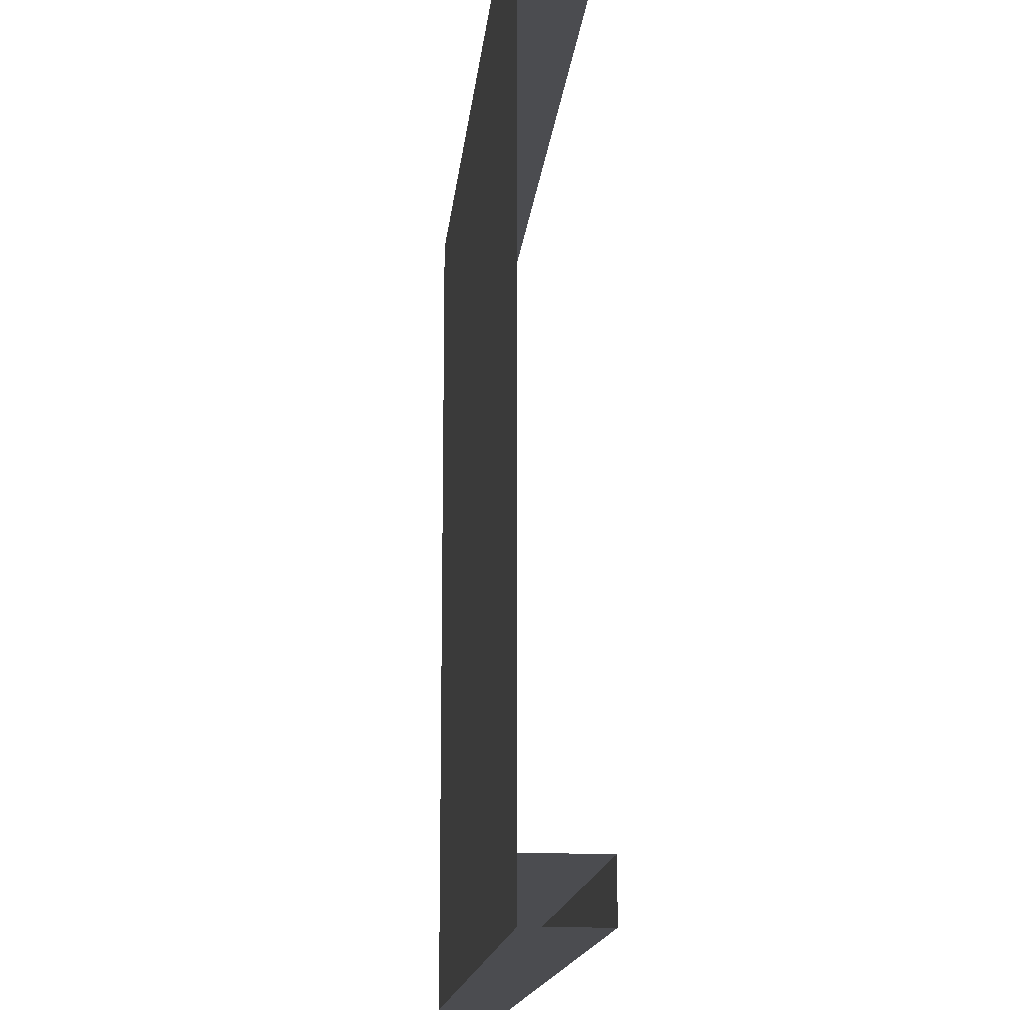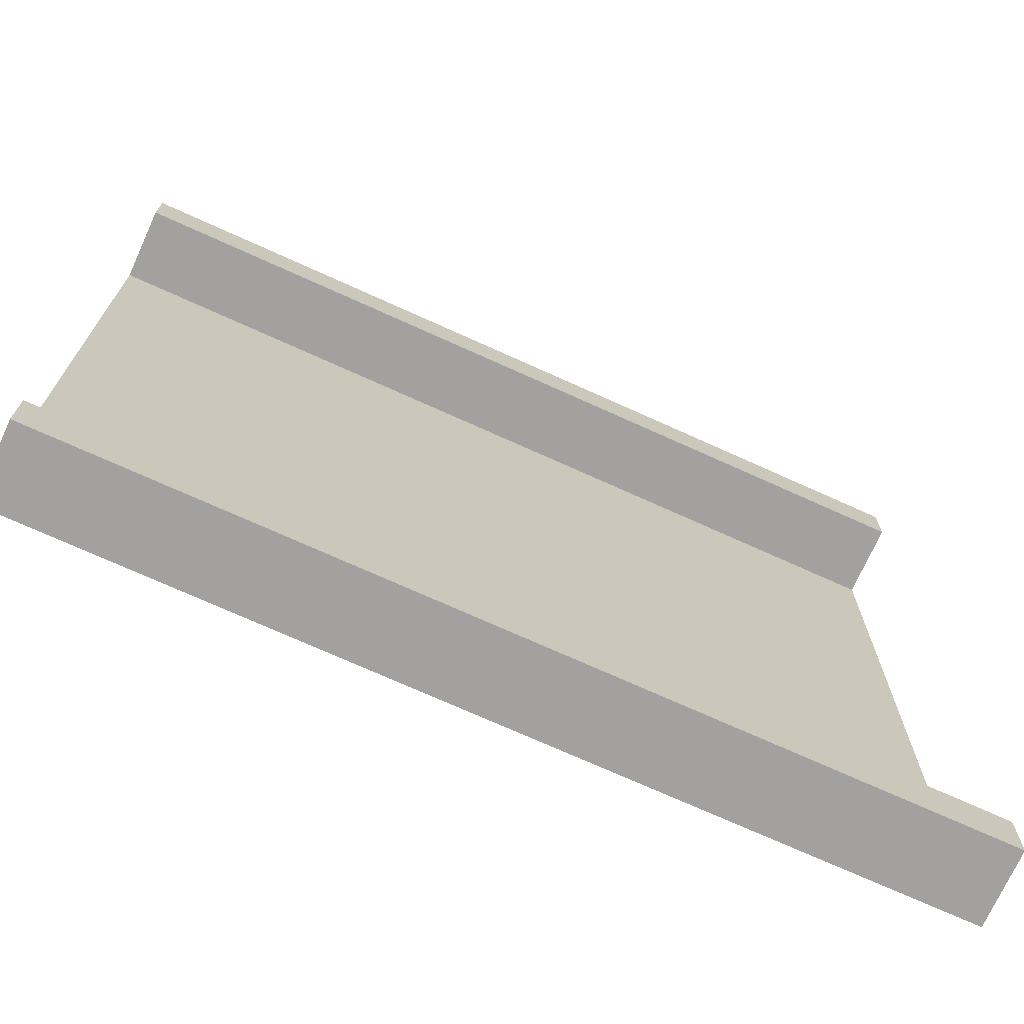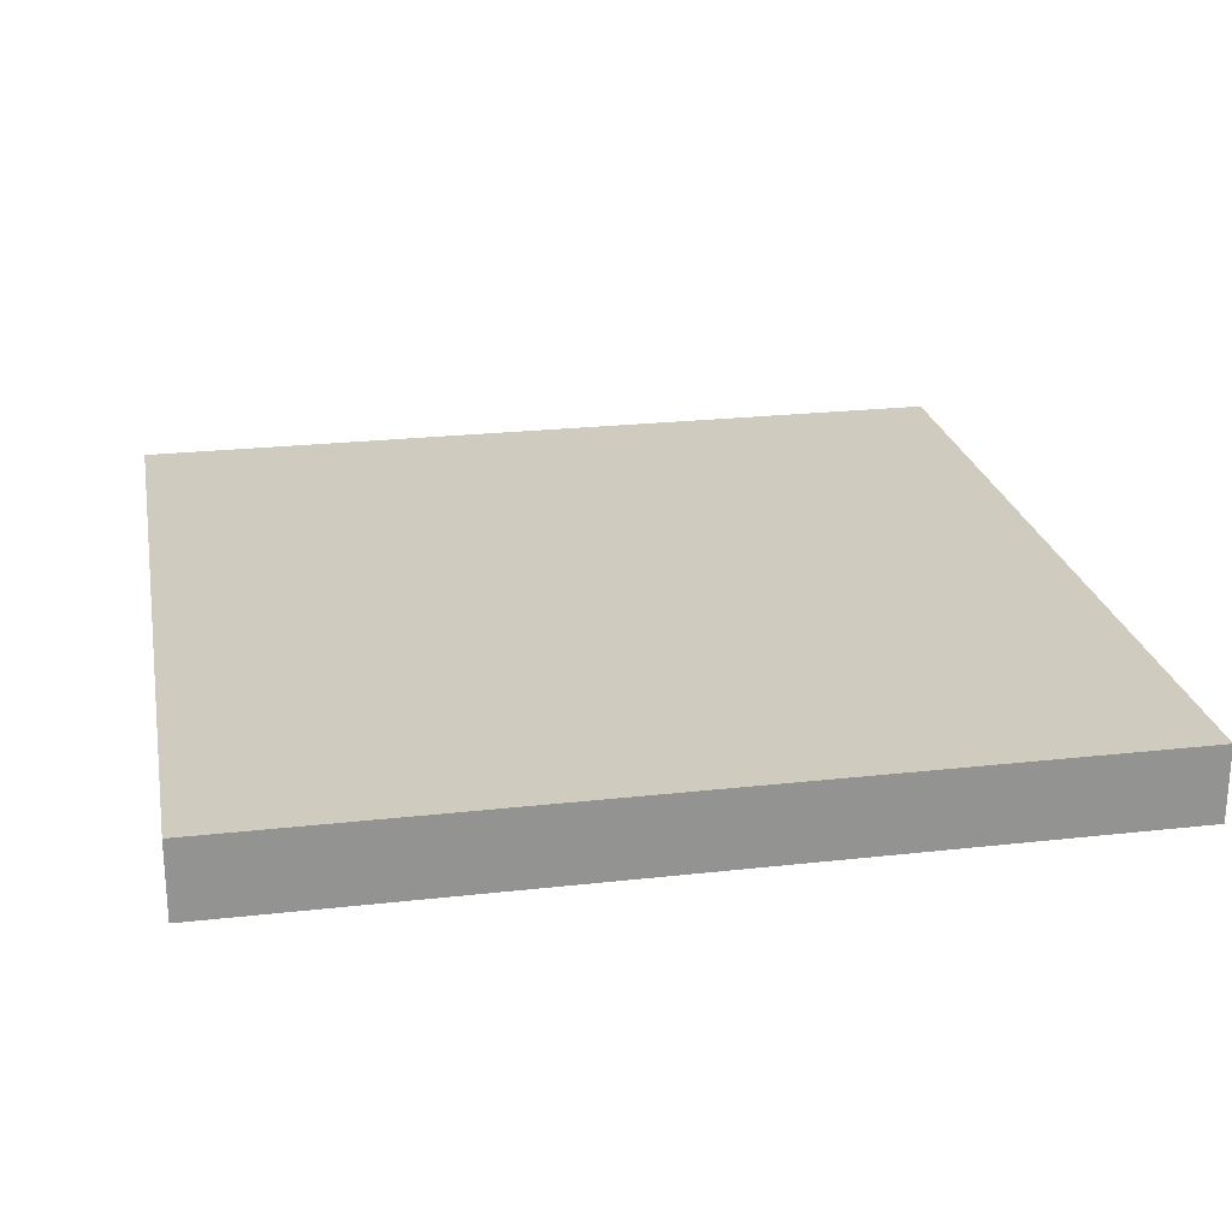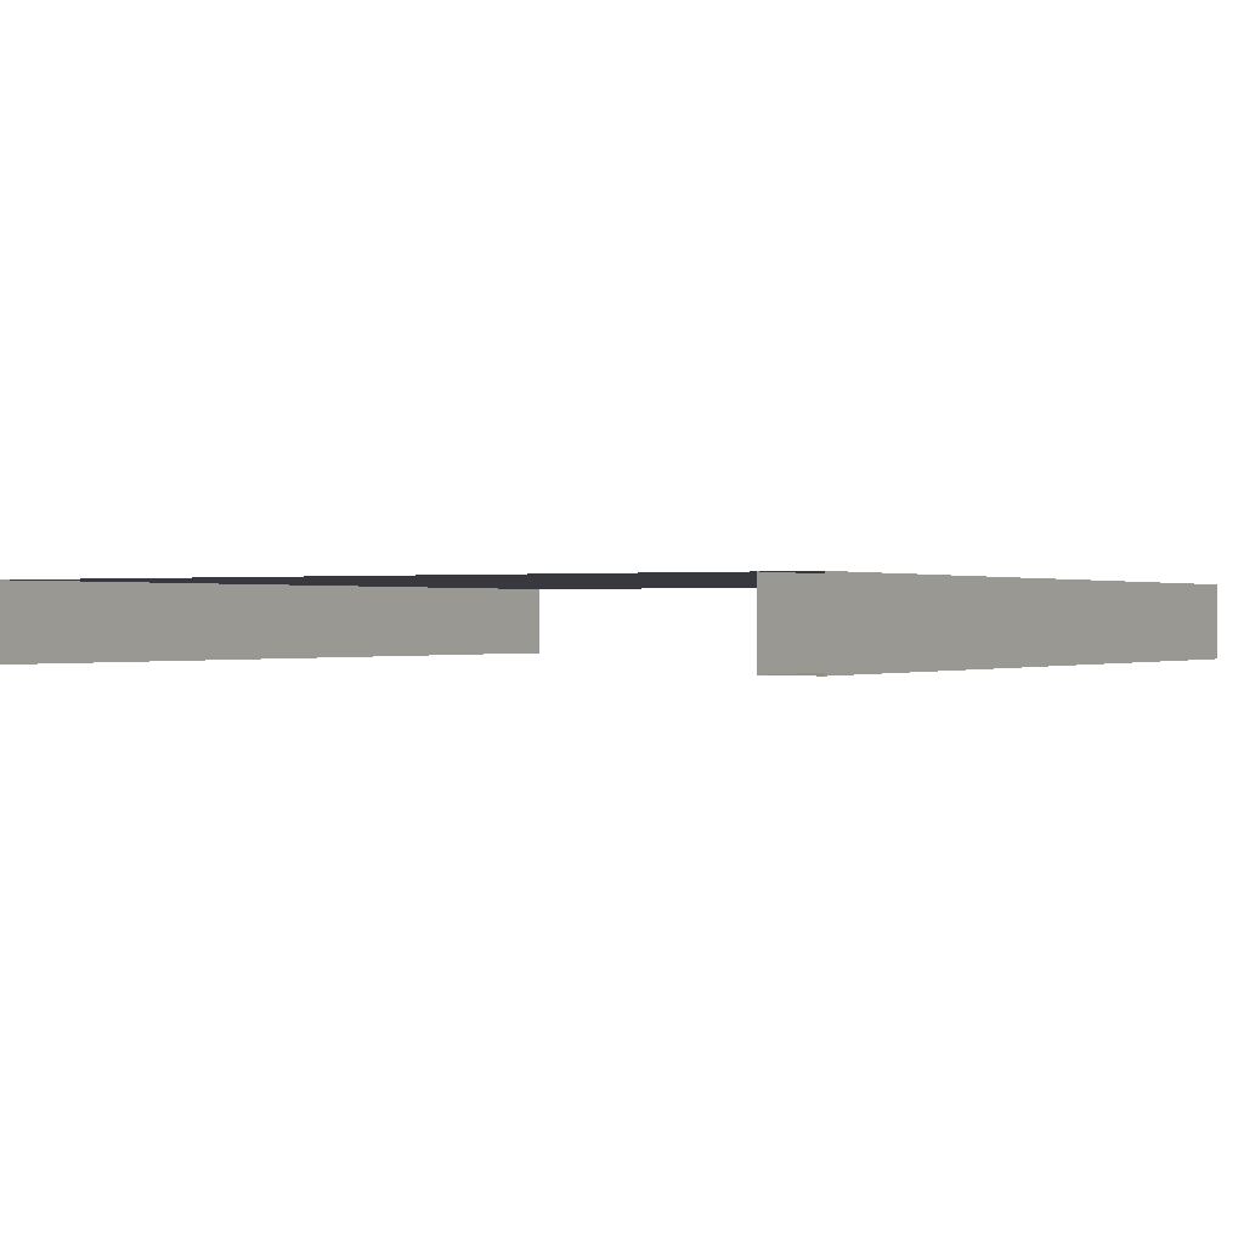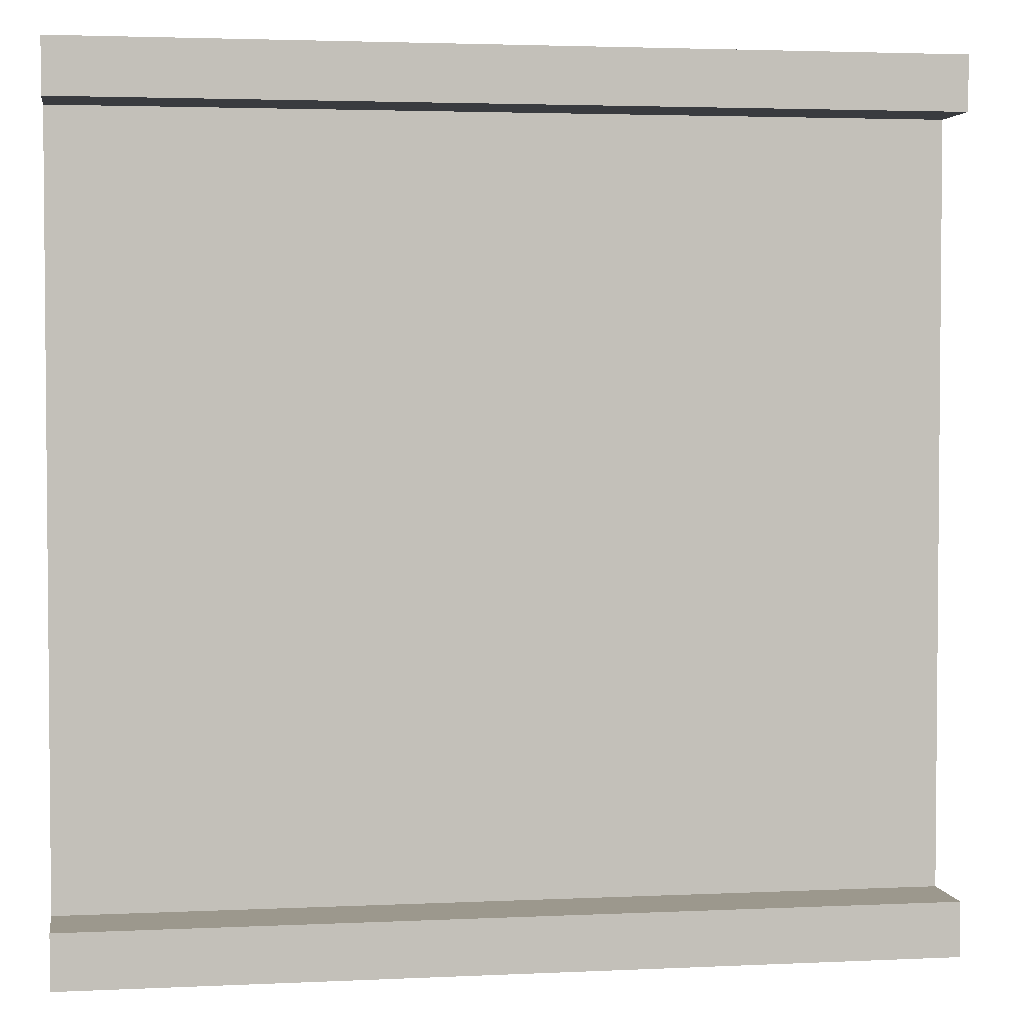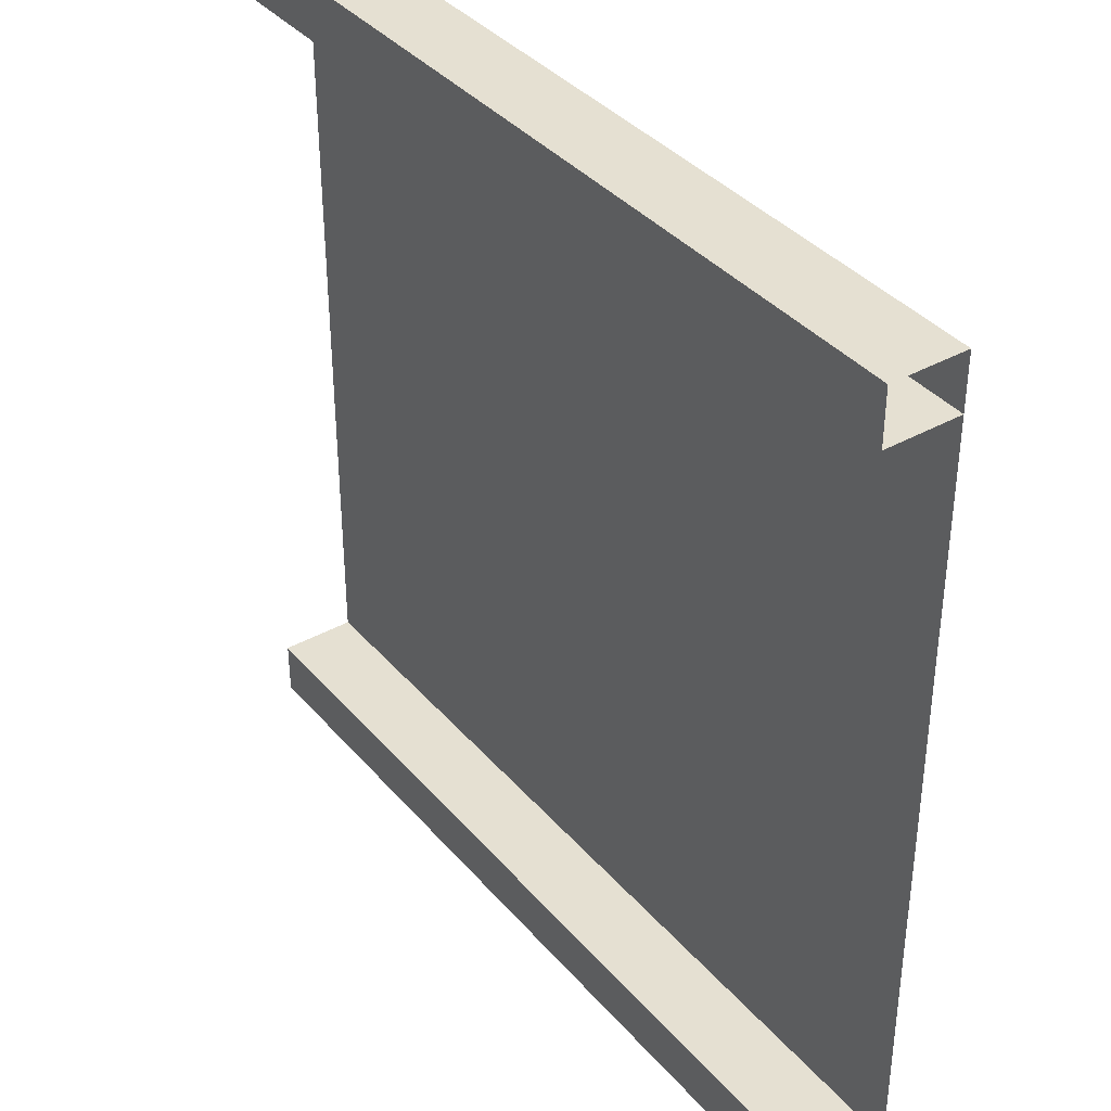
<metadata>
{"format":"obj","ext":"obj","renderer":"f3d","projection":"perspective","resolution":1024,"background":"white","views":[{"elev":-15.2,"azim":-95.4,"up":"+Z"},{"elev":-72.2,"azim":-24.4,"up":"+Z"},{"elev":23.7,"azim":-10.7,"up":"+Y"},{"elev":0.1,"azim":121.5,"up":"+Y"},{"elev":3.1,"azim":-9.2,"up":"+Z"},{"elev":37.7,"azim":54.5,"up":"+Z"}]}
</metadata>
<code>
v -0.5 -3.43 -0.4375
v 0.5 -3.43 -0.4375
v 0.5 -3.344 -0.4375
v -0.5 -3.344 -0.4375
v 0.5 -3.344 0.4375
v -0.5 -3.344 0.4375
v -0.5 -3.43 0.4375
v 0.5 -3.43 0.4375
v -0.5 -3.43 0.5
v 0.5 -3.43 0.5
v 0.5 -3.344 0.5
v -0.5 -3.344 0.5
v -0.5 -3.344 -0.5
v 0.5 -3.344 -0.5
v -0.5 -3.43 -0.5
v 0.5 -3.43 -0.5
f 1 2 3
f 1 3 4
f 6 5 7
f 7 5 8
f 7 8 9
f 9 8 10
f 9 10 11
f 9 11 12
f 12 11 13
f 13 11 14
f 13 14 15
f 15 14 16
f 15 16 2
f 15 2 1
f 4 3 5
f 4 5 6

</code>
